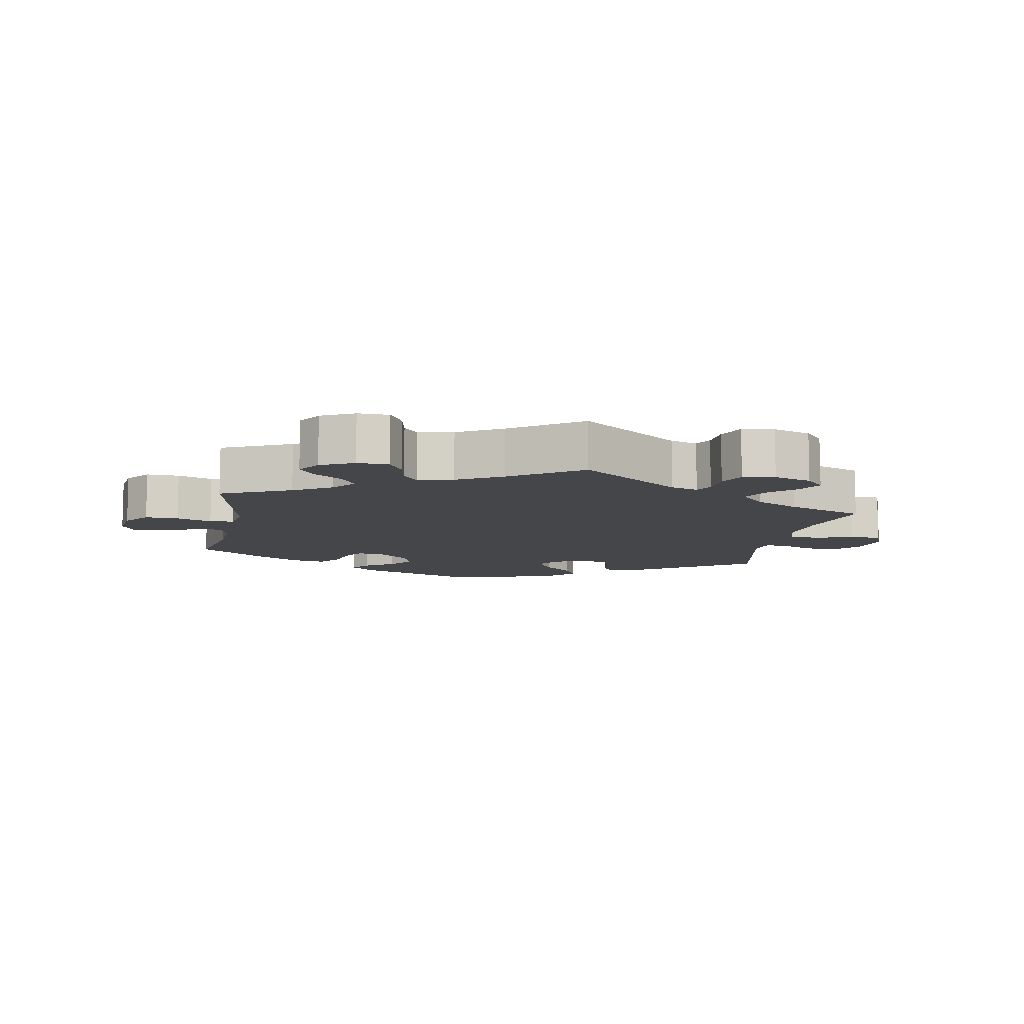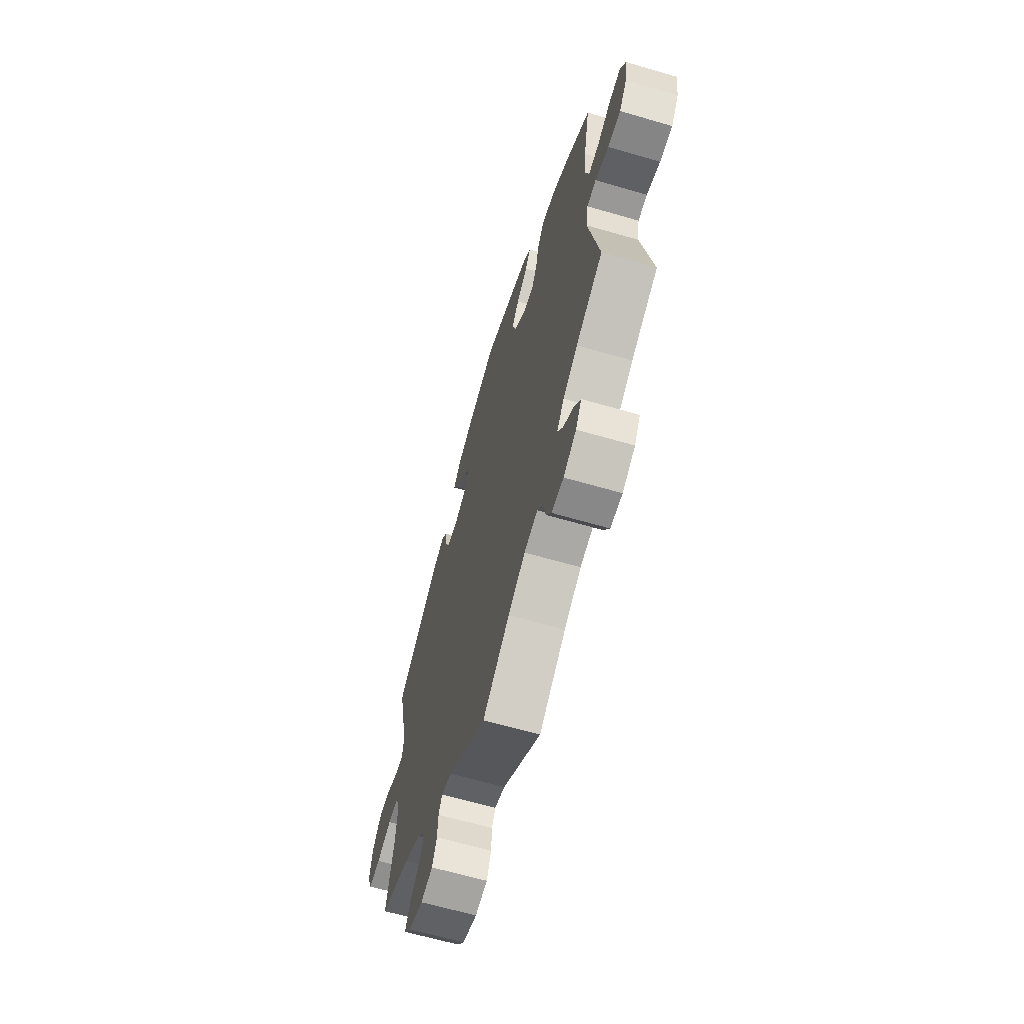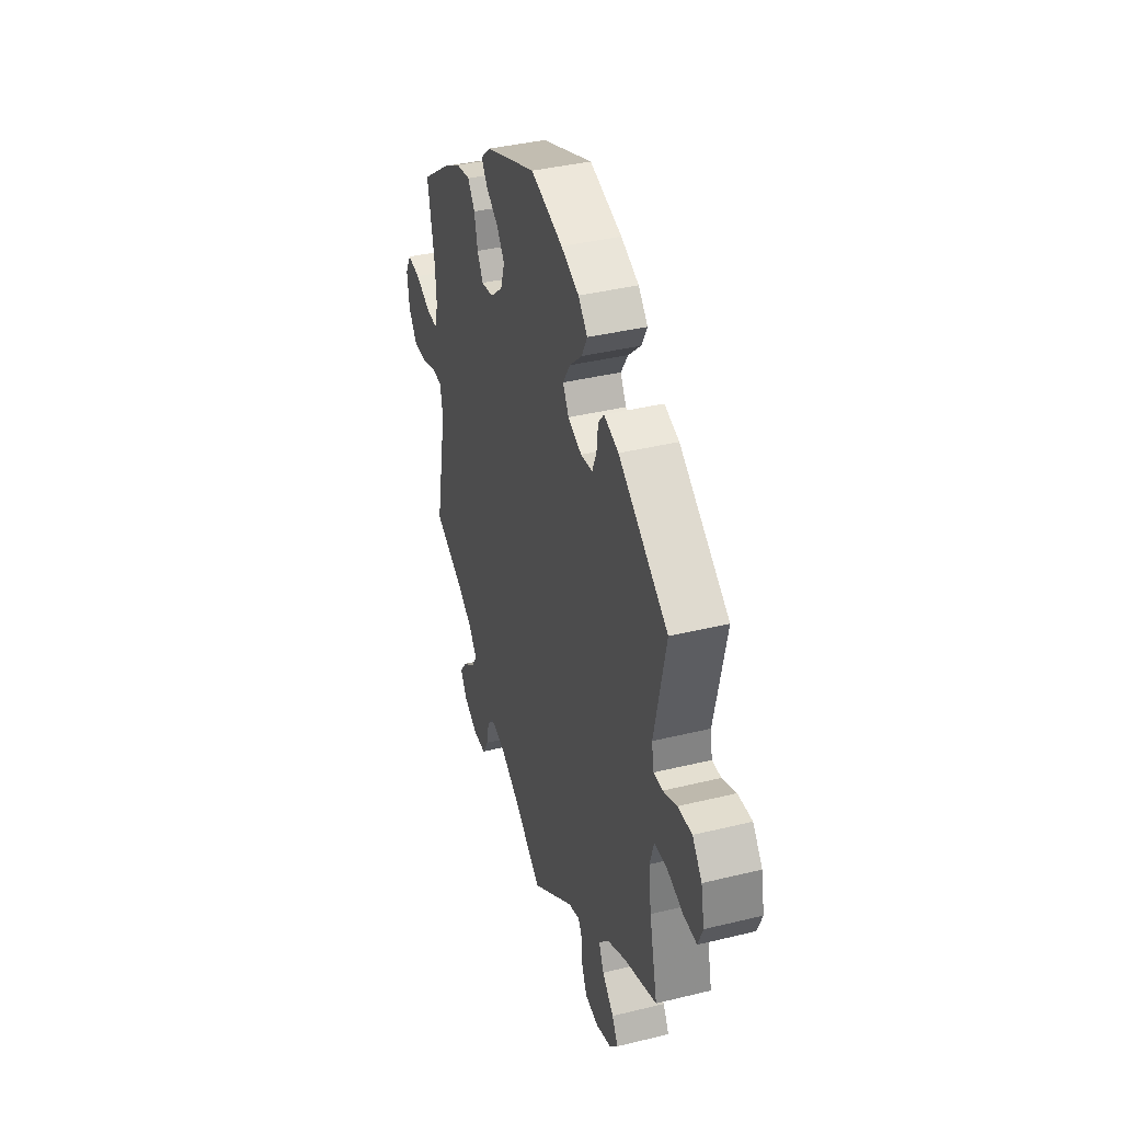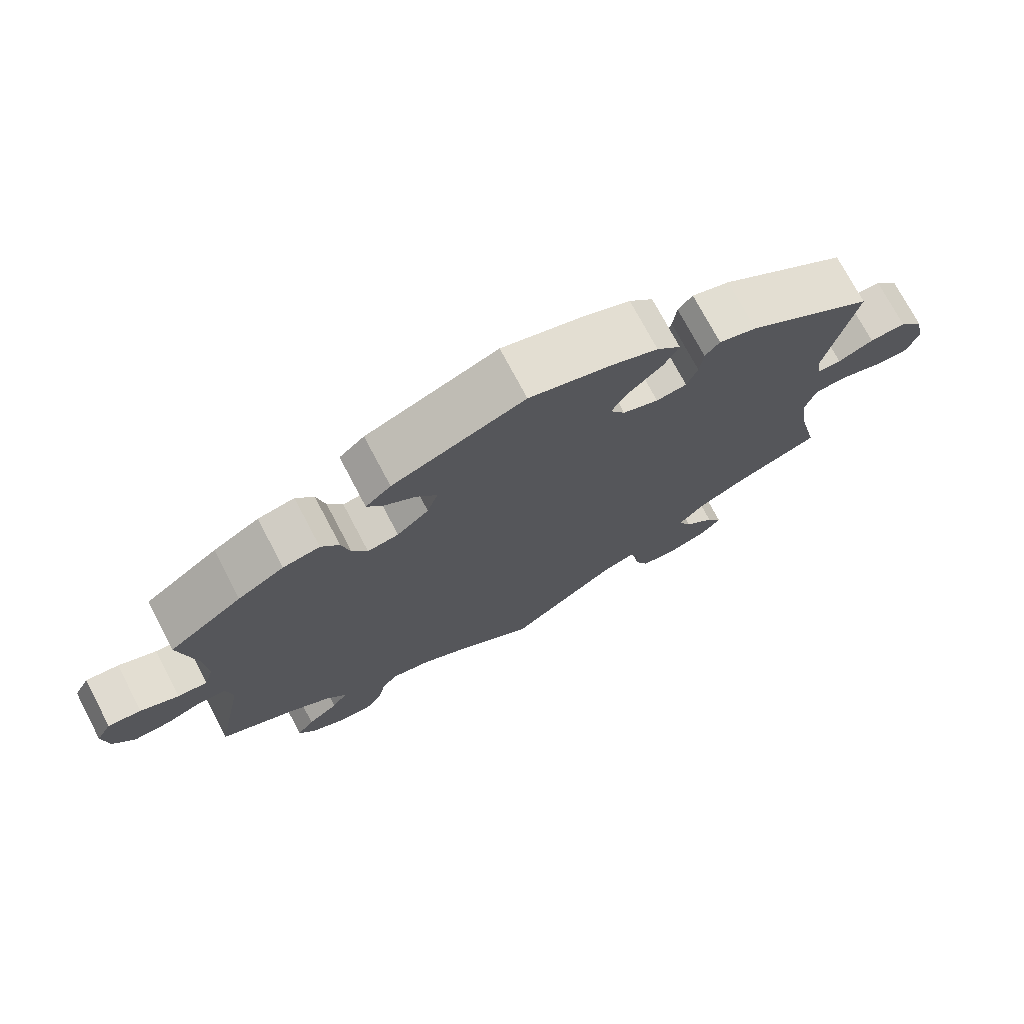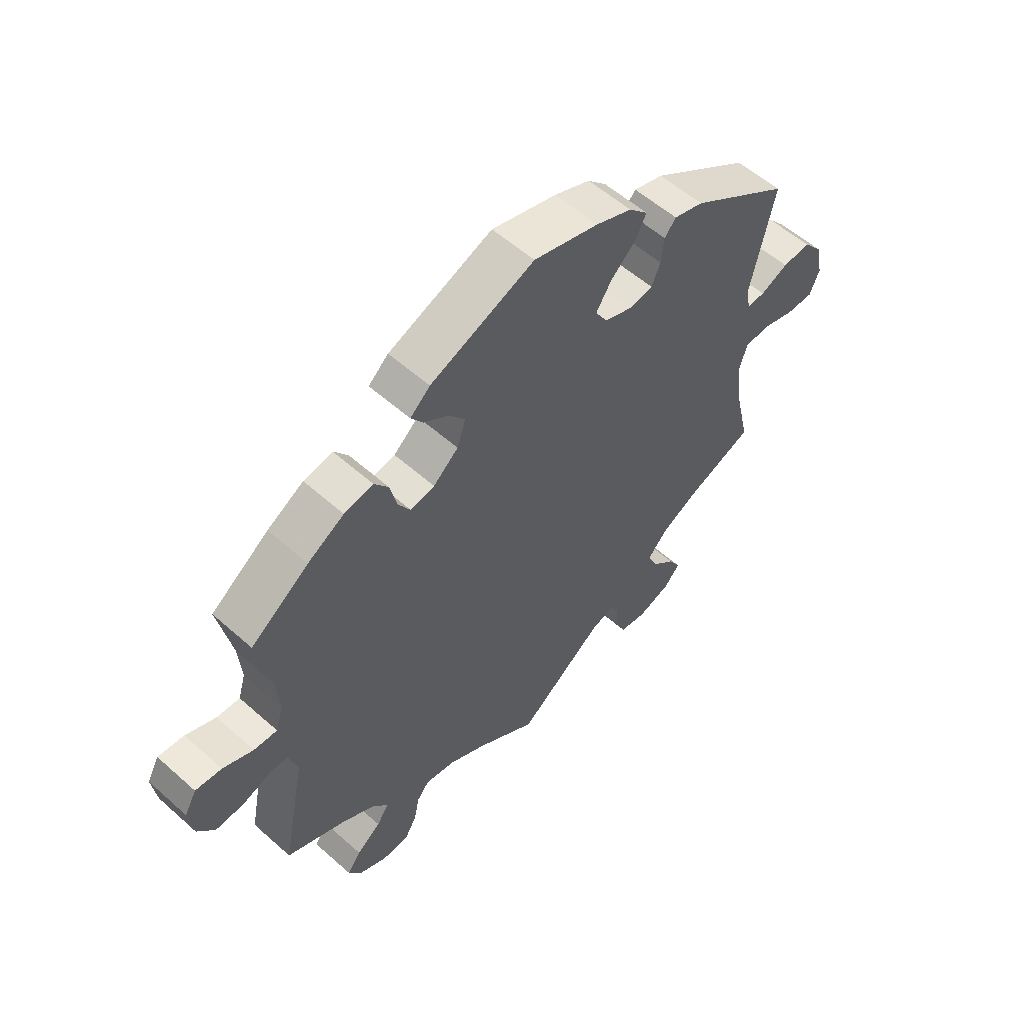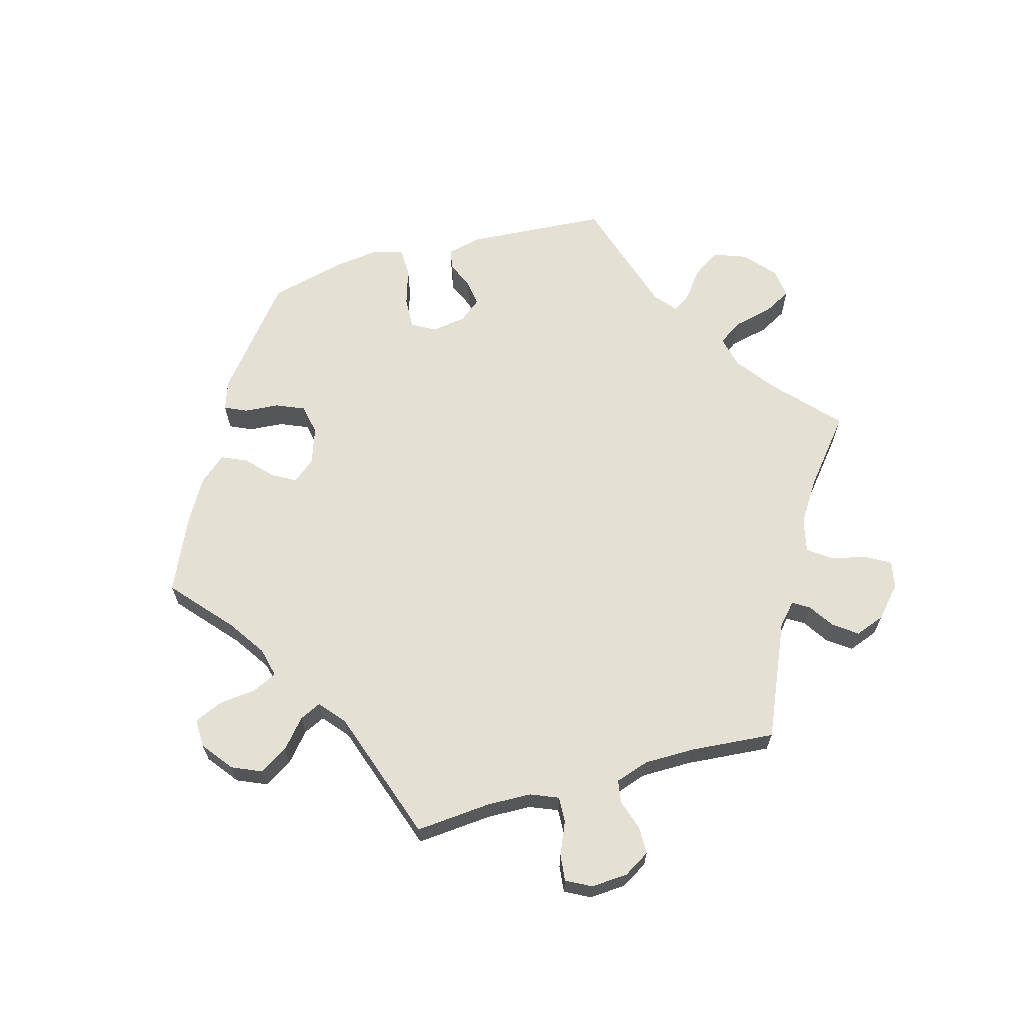
<metadata>
{"format":"obj","ext":"obj","renderer":"f3d","projection":"perspective","resolution":1024,"background":"white","views":[{"elev":-9.5,"azim":169.4,"up":"+Y"},{"elev":-63.9,"azim":73.6,"up":"+Z"},{"elev":38.6,"azim":-107.1,"up":"+Z"},{"elev":73.8,"azim":152.2,"up":"+Z"},{"elev":56.4,"azim":132.9,"up":"+Z"},{"elev":65.4,"azim":134.6,"up":"+Y"}]}
</metadata>
<code>
v -0.152 0.07 -0.465
v -0.193 0.07 -0.452
v -0.207 0.07 -0.478
v -0.21 0.07 -0.524
v -0.228 0.07 -0.564
v -0.276 0.07 -0.572
v -0.333 0.07 -0.553
v -0.361 0.07 -0.521
v -0.34 0.07 -0.485
v -0.299 0.07 -0.446
v -0.281 0.07 -0.407
v -0.317 0.07 -0.368
v -0.383 0.07 -0.334
v -0.501 0.07 -0.289
v -0.472 0.07 -0.164
v -0.463 0.07 -0.09
v -0.477 0.07 -0.042
v -0.521 0.07 -0.039
v -0.58 0.07 -0.057
v -0.627 0.07 -0.058
v -0.644 0.07 -0.016
v -0.632 0.07 0.044
v -0.598 0.07 0.085
v -0.548 0.07 0.082
v -0.499 0.07 0.061
v -0.467 0.07 0.06
v -0.46 0.07 0.102
v -0.501 0.07 0.289
v -0.325 0.07 0.407
v -0.273 0.07 0.423
v -0.253 0.07 0.399
v -0.248 0.07 0.354
v -0.233 0.07 0.317
v -0.191 0.07 0.311
v -0.142 0.07 0.33
v -0.121 0.07 0.365
v -0.147 0.07 0.406
v -0.191 0.07 0.447
v -0.211 0.07 0.485
v -0.178 0.07 0.519
v -0.115 0.07 0.545
v -0.001 0.07 0.578
v 0.182 0.07 0.507
v 0.217 0.07 0.476
v 0.196 0.07 0.446
v 0.152 0.07 0.416
v 0.124 0.07 0.379
v 0.139 0.07 0.334
v 0.183 0.07 0.296
v 0.226 0.07 0.289
v 0.247 0.07 0.324
v 0.259 0.07 0.375
v 0.284 0.07 0.409
v 0.335 0.07 0.4
v 0.399 0.07 0.363
v 0.501 0.07 0.29
v 0.477 0.07 0.171
v 0.472 0.07 0.103
v 0.485 0.07 0.059
v 0.526 0.07 0.062
v 0.579 0.07 0.085
v 0.625 0.07 0.09
v 0.646 0.07 0.052
v 0.638 0.07 -0.007
v 0.608 0.07 -0.047
v 0.558 0.07 -0.045
v 0.505 0.07 -0.026
v 0.469 0.07 -0.029
v 0.46 0.07 -0.079
v 0.501 0.07 -0.289
v 0.396 0.07 -0.338
v 0.339 0.07 -0.373
v 0.311 0.07 -0.409
v 0.332 0.07 -0.442
v 0.375 0.07 -0.474
v 0.399 0.07 -0.507
v 0.376 0.07 -0.543
v 0.326 0.07 -0.568
v 0.279 0.07 -0.567
v 0.258 0.07 -0.531
v 0.248 0.07 -0.483
v 0.226 0.07 -0.456
v 0.173 0.07 -0.467
v 0.106 0.07 -0.505
v 0 0.07 -0.578
v -0.152 0 -0.465
v -0.193 0 -0.452
v -0.207 0 -0.478
v -0.21 0 -0.524
v -0.228 0 -0.564
v -0.276 0 -0.572
v -0.333 0 -0.553
v -0.361 0 -0.521
v -0.34 0 -0.485
v -0.299 0 -0.446
v -0.281 0 -0.407
v -0.317 0 -0.368
v -0.383 0 -0.334
v -0.501 0 -0.289
v -0.472 0 -0.164
v -0.463 0 -0.09
v -0.477 0 -0.042
v -0.521 0 -0.039
v -0.58 0 -0.057
v -0.627 0 -0.058
v -0.644 0 -0.016
v -0.632 0 0.044
v -0.598 0 0.085
v -0.548 0 0.082
v -0.499 0 0.061
v -0.467 0 0.06
v -0.46 0 0.102
v -0.501 0 0.289
v -0.325 0 0.407
v -0.273 0 0.423
v -0.253 0 0.399
v -0.248 0 0.354
v -0.233 0 0.317
v -0.191 0 0.311
v -0.142 0 0.33
v -0.121 0 0.365
v -0.147 0 0.406
v -0.191 0 0.447
v -0.211 0 0.485
v -0.178 0 0.519
v -0.115 0 0.545
v -0.001 0 0.578
v 0.182 0 0.507
v 0.217 0 0.476
v 0.196 0 0.446
v 0.152 0 0.416
v 0.124 0 0.379
v 0.139 0 0.334
v 0.183 0 0.296
v 0.226 0 0.289
v 0.247 0 0.324
v 0.259 0 0.375
v 0.284 0 0.409
v 0.335 0 0.4
v 0.399 0 0.363
v 0.501 0 0.29
v 0.477 0 0.171
v 0.472 0 0.103
v 0.485 0 0.059
v 0.526 0 0.062
v 0.579 0 0.085
v 0.625 0 0.09
v 0.646 0 0.052
v 0.638 0 -0.007
v 0.608 0 -0.047
v 0.558 0 -0.045
v 0.505 0 -0.026
v 0.469 0 -0.029
v 0.46 0 -0.079
v 0.501 0 -0.289
v 0.396 0 -0.338
v 0.339 0 -0.373
v 0.311 0 -0.409
v 0.332 0 -0.442
v 0.375 0 -0.474
v 0.399 0 -0.507
v 0.376 0 -0.543
v 0.326 0 -0.568
v 0.279 0 -0.567
v 0.258 0 -0.531
v 0.248 0 -0.483
v 0.226 0 -0.456
v 0.173 0 -0.467
v 0.106 0 -0.505
v 0 0 -0.578
f 84 85 1
f 83 84 1 2
f 82 83 2
f 78 79 80 81
f 78 81 82
f 77 78 82
f 74 75 76 77
f 73 74 77 82
f 72 73 82 2
f 69 70 71
f 68 69 71 72
f 64 65 66 67
f 64 67 68
f 63 64 68
f 60 61 62 63
f 59 60 63 68
f 58 59 68 72
f 54 55 56 57
f 51 52 53 54
f 50 51 54 57
f 49 50 57 58
f 43 44 45 46
f 43 46 47
f 42 43 47
f 41 42 47 48
f 37 38 39 40
f 36 37 40 41
f 29 30 31 32
f 27 28 29 32
f 26 27 32 33
f 22 23 24 25
f 22 25 26
f 21 22 26
f 18 19 20 21
f 17 18 21 26
f 16 17 26 33
f 13 14 15
f 12 13 15 16
f 11 12 16 33
f 7 8 9 10
f 7 10 11
f 6 7 11
f 3 4 5 6
f 2 3 6 11
f 49 58 72 2
f 36 41 48 49
f 35 36 49 2
f 2 11 33 34
f 2 34 35
f 86 170 169
f 87 86 169 168
f 87 168 167
f 166 165 164 163
f 167 166 163
f 167 163 162
f 162 161 160 159
f 167 162 159 158
f 87 167 158 157
f 156 155 154
f 157 156 154 153
f 152 151 150 149
f 153 152 149
f 153 149 148
f 148 147 146 145
f 153 148 145 144
f 157 153 144 143
f 142 141 140 139
f 139 138 137 136
f 142 139 136 135
f 143 142 135 134
f 131 130 129 128
f 132 131 128
f 132 128 127
f 133 132 127 126
f 125 124 123 122
f 126 125 122 121
f 117 116 115 114
f 117 114 113 112
f 118 117 112 111
f 110 109 108 107
f 111 110 107
f 111 107 106
f 106 105 104 103
f 111 106 103 102
f 118 111 102 101
f 100 99 98
f 101 100 98 97
f 118 101 97 96
f 95 94 93 92
f 96 95 92
f 96 92 91
f 91 90 89 88
f 96 91 88 87
f 87 157 143 134
f 134 133 126 121
f 87 134 121 120
f 119 118 96 87
f 120 119 87
f 1 86 87 2
f 2 87 88 3
f 3 88 89 4
f 4 89 90 5
f 5 90 91 6
f 6 91 92 7
f 7 92 93 8
f 8 93 94 9
f 9 94 95 10
f 10 95 96 11
f 11 96 97 12
f 12 97 98 13
f 13 98 99 14
f 14 99 100 15
f 15 100 101 16
f 16 101 102 17
f 17 102 103 18
f 18 103 104 19
f 19 104 105 20
f 20 105 106 21
f 21 106 107 22
f 22 107 108 23
f 23 108 109 24
f 24 109 110 25
f 25 110 111 26
f 26 111 112 27
f 27 112 113 28
f 28 113 114 29
f 29 114 115 30
f 30 115 116 31
f 31 116 117 32
f 32 117 118 33
f 33 118 119 34
f 34 119 120 35
f 35 120 121 36
f 36 121 122 37
f 37 122 123 38
f 38 123 124 39
f 39 124 125 40
f 40 125 126 41
f 41 126 127 42
f 42 127 128 43
f 43 128 129 44
f 44 129 130 45
f 45 130 131 46
f 46 131 132 47
f 47 132 133 48
f 48 133 134 49
f 49 134 135 50
f 50 135 136 51
f 51 136 137 52
f 52 137 138 53
f 53 138 139 54
f 54 139 140 55
f 55 140 141 56
f 56 141 142 57
f 57 142 143 58
f 58 143 144 59
f 59 144 145 60
f 60 145 146 61
f 61 146 147 62
f 62 147 148 63
f 63 148 149 64
f 64 149 150 65
f 65 150 151 66
f 66 151 152 67
f 67 152 153 68
f 68 153 154 69
f 69 154 155 70
f 70 155 156 71
f 71 156 157 72
f 72 157 158 73
f 73 158 159 74
f 74 159 160 75
f 75 160 161 76
f 76 161 162 77
f 77 162 163 78
f 78 163 164 79
f 79 164 165 80
f 80 165 166 81
f 81 166 167 82
f 82 167 168 83
f 83 168 169 84
f 84 169 170 85
f 85 170 86 1

</code>
